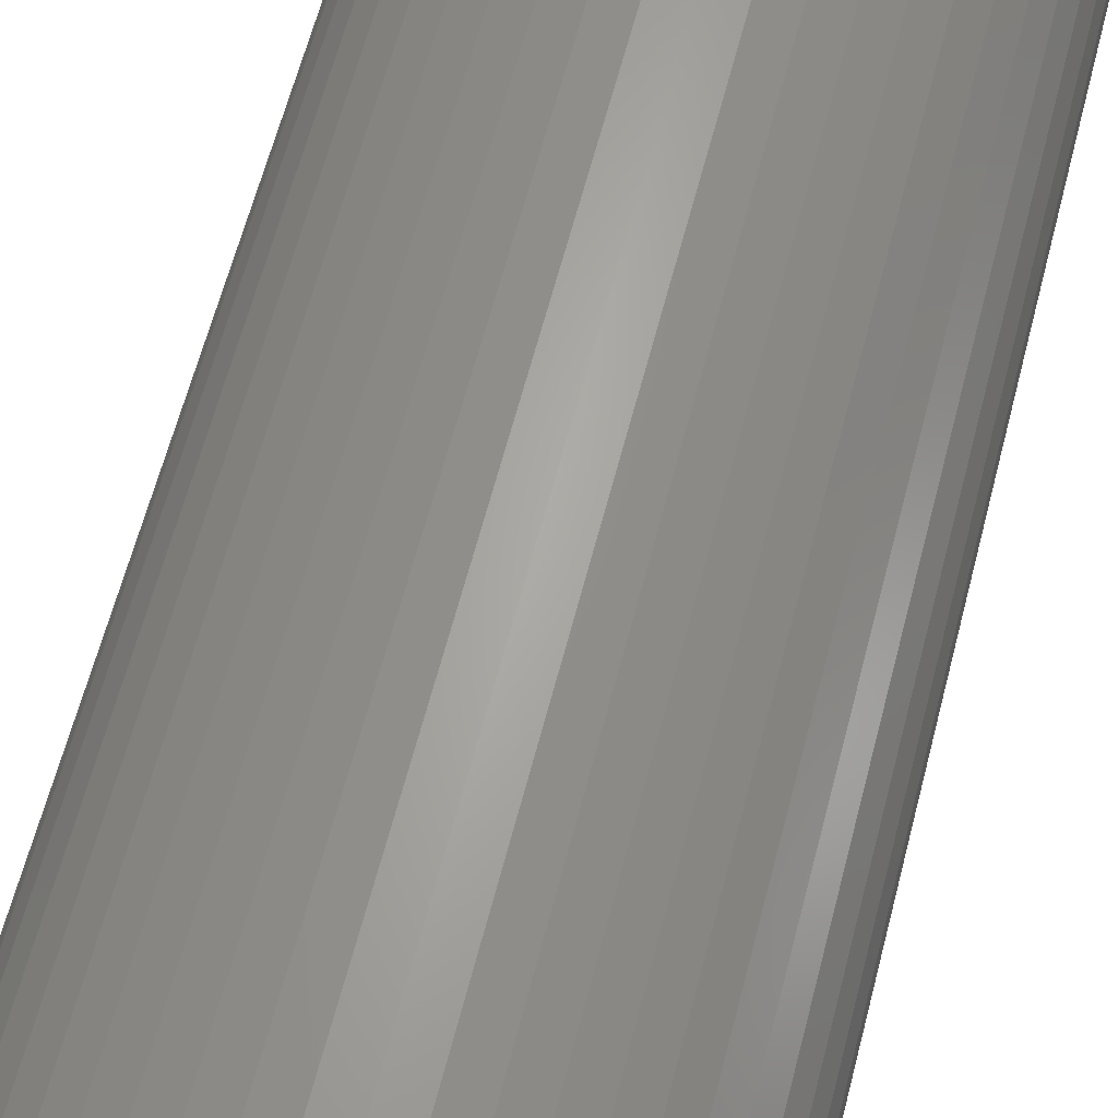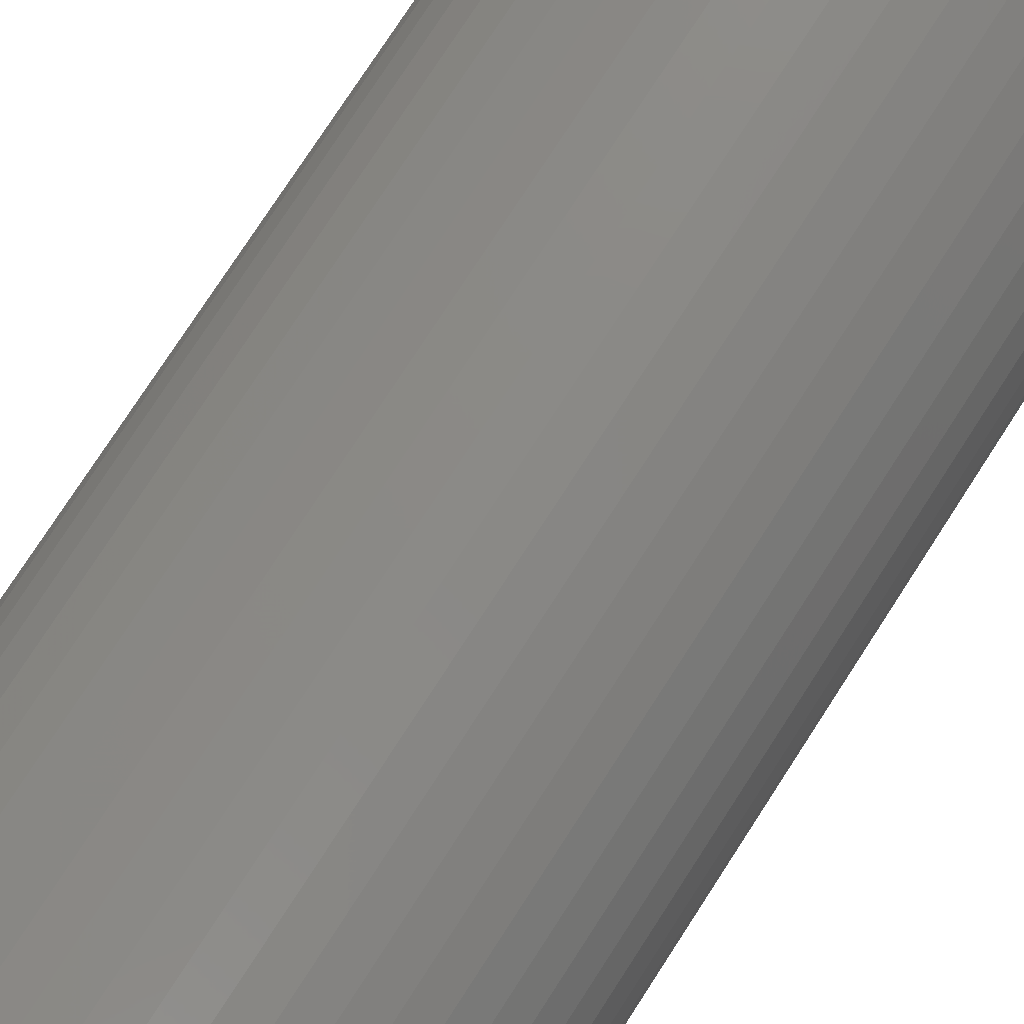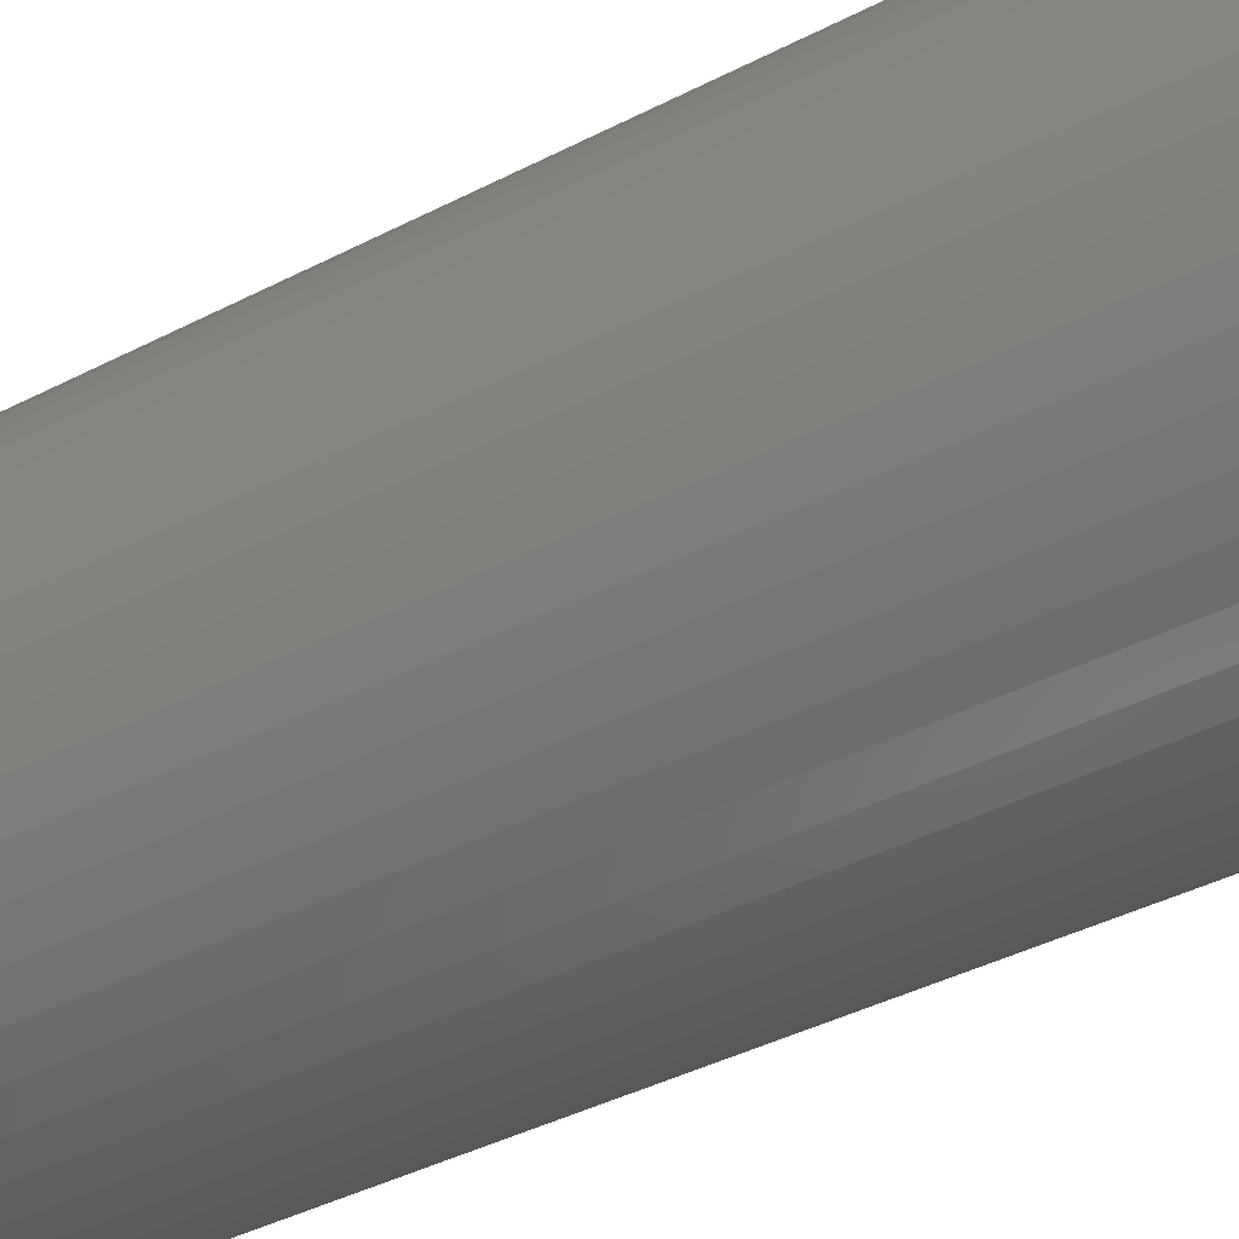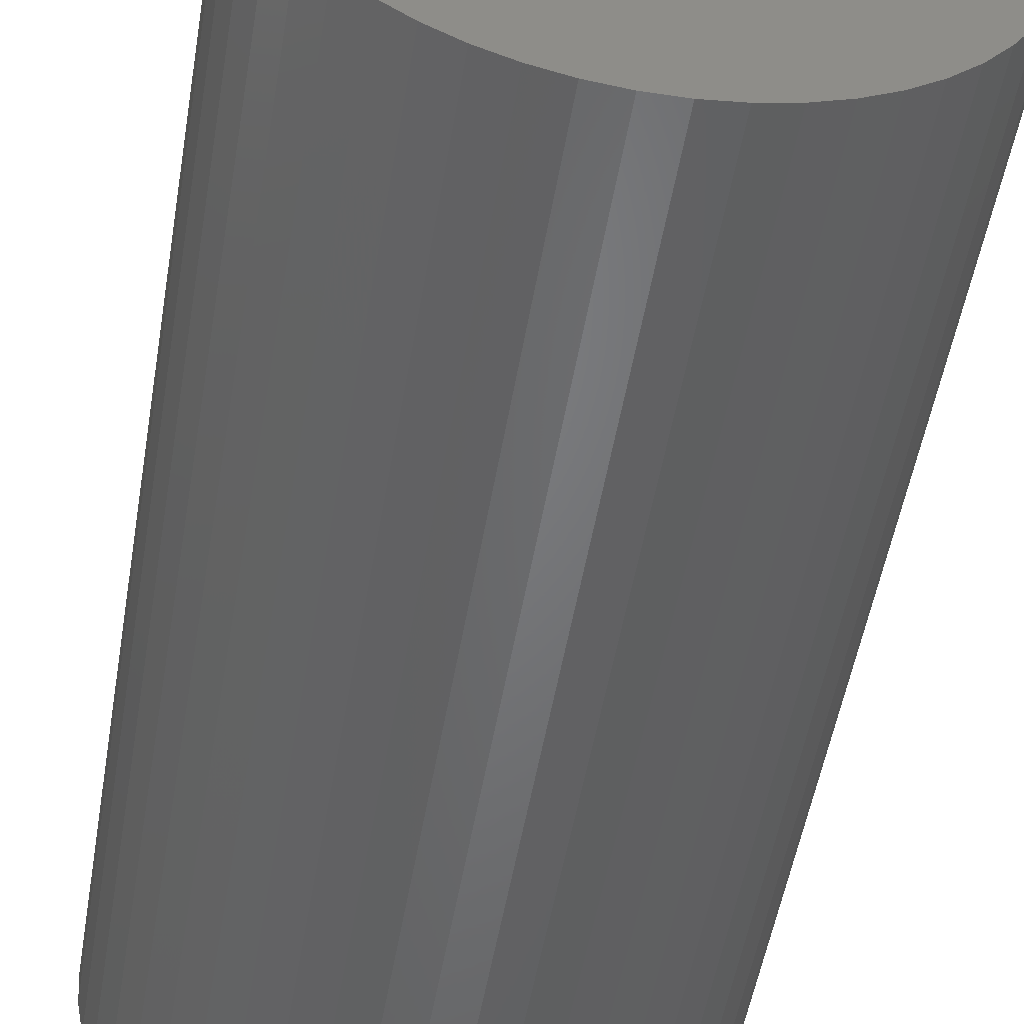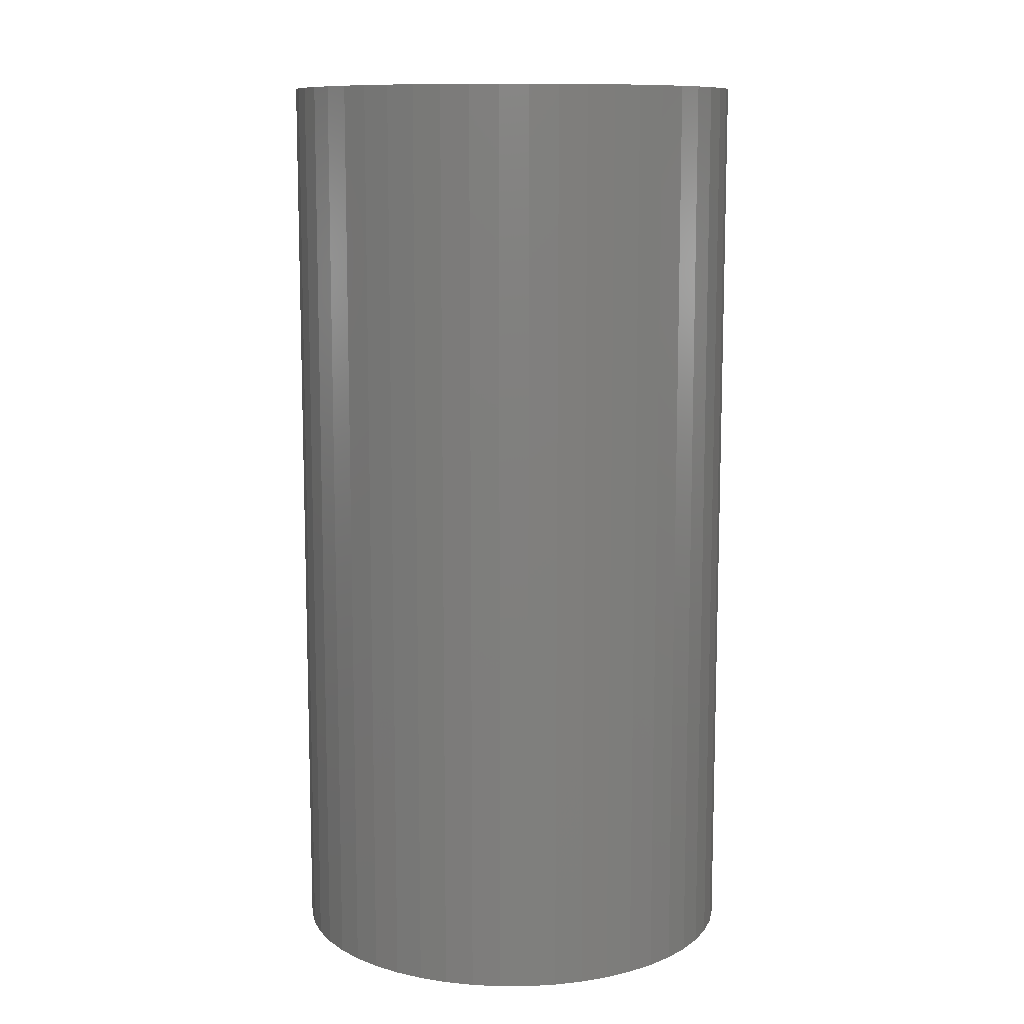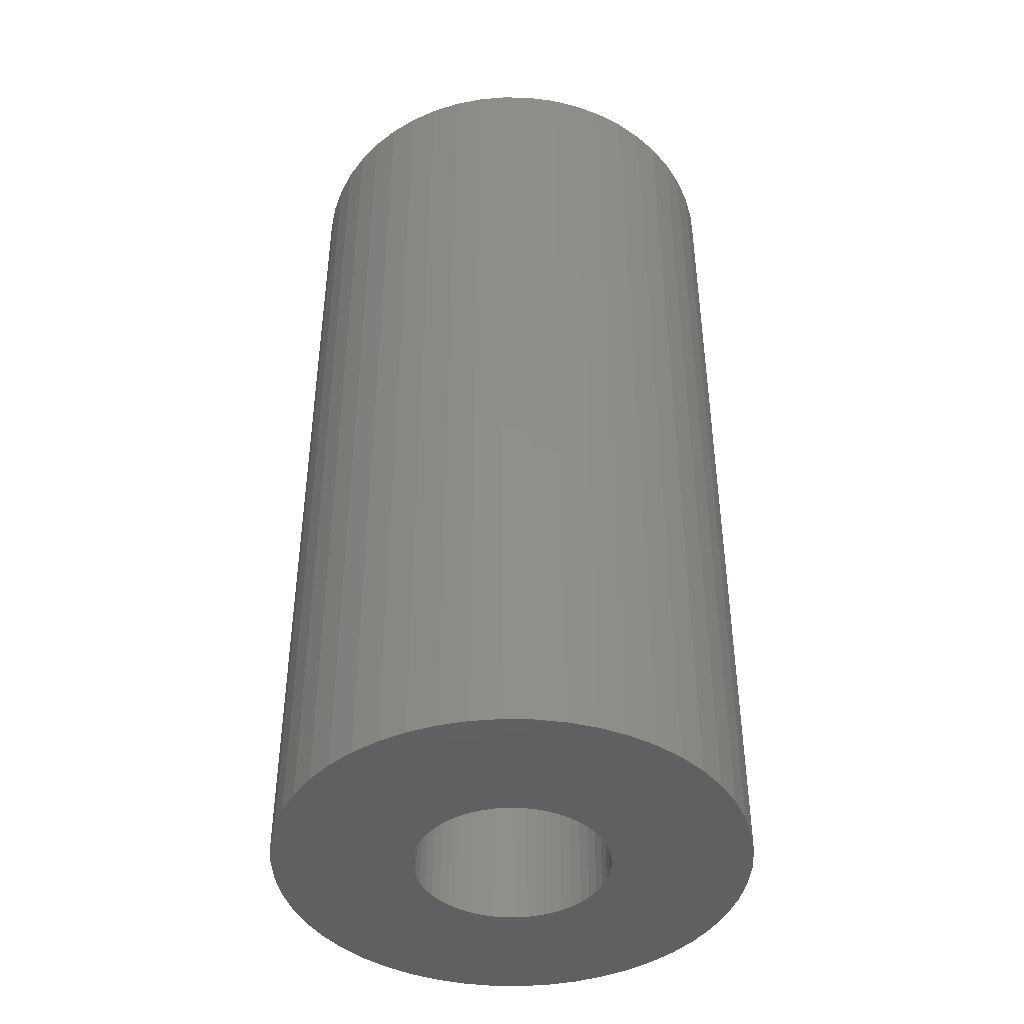
<metadata>
{"format":"stl","ext":"stl","renderer":"f3d","projection":"perspective","resolution":1024,"background":"white","views":[{"elev":64.4,"azim":14.7,"up":"+Y"},{"elev":78.5,"azim":33.1,"up":"+Y"},{"elev":-42.6,"azim":-58.6,"up":"+Y"},{"elev":-50.5,"azim":-9.4,"up":"+Y"},{"elev":10.7,"azim":-72.5,"up":"+Z"},{"elev":-43.0,"azim":-73.4,"up":"+Z"}]}
</metadata>
<code>
# stl→obj: 200 verts, 400 faces
v 3.75 0 7.5
v 3.72 0.47 -7.5
v 3.72 0.47 7.5
v 3.75 0 -7.5
v -3.75 0 -7.5
v -3.72 0.47 7.5
v -3.72 0.47 -7.5
v -3.75 0 7.5
v 0.2355 3.743 -7.5
v -0.2355 3.743 7.5
v 0.2355 3.743 7.5
v -0.2355 3.743 -7.5
v -0.2355 -3.743 -7.5
v 0.2355 -3.743 7.5
v -0.2355 -3.743 7.5
v 0.2355 -3.743 -7.5
v 2.734 2.567 -7.5
v 2.39 2.889 7.5
v 2.734 2.567 7.5
v 2.39 2.889 -7.5
v -2.39 2.889 -7.5
v -2.734 2.567 7.5
v -2.39 2.889 7.5
v -2.734 2.567 -7.5
v -1.159 3.566 -7.5
v -1.597 3.393 7.5
v -1.159 3.566 7.5
v -1.597 3.393 -7.5
v 3.487 -1.38 7.5
v 3.632 -0.9326 -7.5
v 3.632 -0.9326 7.5
v 3.487 -1.38 -7.5
v 3.487 1.38 7.5
v 3.286 1.807 -7.5
v 3.286 1.807 7.5
v 3.487 1.38 -7.5
v 3.632 0.9326 -7.5
v 3.632 0.9326 7.5
v 3.034 2.204 -7.5
v 3.034 2.204 7.5
v 1.597 3.393 -7.5
v 1.159 3.566 7.5
v 1.597 3.393 7.5
v 1.159 3.566 -7.5
v 0.7027 3.684 7.5
v 0.7027 3.684 -7.5
v 2.009 3.166 -7.5
v 2.009 3.166 7.5
v -3.487 1.38 -7.5
v -3.286 1.807 7.5
v -3.286 1.807 -7.5
v -3.487 1.38 7.5
v -3.632 0.9326 -7.5
v -3.632 0.9326 7.5
v -0.7027 3.684 -7.5
v -0.7027 3.684 7.5
v 1.159 -3.566 -7.5
v 1.597 -3.393 7.5
v 1.159 -3.566 7.5
v 1.597 -3.393 -7.5
v 2.009 -3.166 7.5
v 2.009 -3.166 -7.5
v -3.034 2.204 7.5
v -3.034 2.204 -7.5
v 1.55 0 7.5
v 1.538 0.1943 7.5
v 3.72 -0.47 7.5
v 1.501 0.3855 7.5
v 1.538 -0.1943 7.5
v 1.441 0.5706 7.5
v 1.358 0.7467 7.5
v 1.501 -0.3855 7.5
v 1.254 0.9111 7.5
v 1.13 1.061 7.5
v 1.441 -0.5706 7.5
v 0.988 1.194 7.5
v 3.286 -1.807 7.5
v 0.8305 1.309 7.5
v 1.358 -0.7467 7.5
v 3.034 -2.204 7.5
v 0.66 1.402 7.5
v 0.479 1.474 7.5
v 0.2904 1.523 7.5
v 0.09732 1.547 7.5
v -0.09732 1.547 7.5
v -0.2904 1.523 7.5
v -0.479 1.474 7.5
v -0.66 1.402 7.5
v -0.8305 1.309 7.5
v -2.009 3.166 7.5
v -0.988 1.194 7.5
v -1.13 1.061 7.5
v -1.254 0.9111 7.5
v -1.358 0.7467 7.5
v 1.254 -0.9111 7.5
v 2.734 -2.567 7.5
v 1.13 -1.061 7.5
v 2.39 -2.889 7.5
v 0.988 -1.194 7.5
v 0.8305 -1.309 7.5
v 0.66 -1.402 7.5
v 0.479 -1.474 7.5
v 0.7027 -3.684 7.5
v 0.2904 -1.523 7.5
v 0.09732 -1.547 7.5
v -0.09732 -1.547 7.5
v -0.2904 -1.523 7.5
v -0.7027 -3.684 7.5
v -0.479 -1.474 7.5
v -1.159 -3.566 7.5
v -0.66 -1.402 7.5
v -1.597 -3.393 7.5
v -0.8305 -1.309 7.5
v -2.009 -3.166 7.5
v -0.988 -1.194 7.5
v -2.39 -2.889 7.5
v -1.13 -1.061 7.5
v -2.734 -2.567 7.5
v -1.254 -0.9111 7.5
v -3.034 -2.204 7.5
v -1.358 -0.7467 7.5
v -3.286 -1.807 7.5
v -1.441 -0.5706 7.5
v -3.487 -1.38 7.5
v -1.501 -0.3855 7.5
v -3.632 -0.9326 7.5
v -1.538 -0.1943 7.5
v -3.72 -0.47 7.5
v -1.55 0 7.5
v -1.441 0.5706 7.5
v -1.501 0.3855 7.5
v -1.538 0.1943 7.5
v -2.009 3.166 -7.5
v 3.72 -0.47 -7.5
v 3.286 -1.807 -7.5
v 3.034 -2.204 -7.5
v 1.55 0 -7.5
v 1.538 -0.1943 -7.5
v 1.501 -0.3855 -7.5
v 1.538 0.1943 -7.5
v 1.441 -0.5706 -7.5
v 1.358 -0.7467 -7.5
v 1.501 0.3855 -7.5
v 1.254 -0.9111 -7.5
v 2.734 -2.567 -7.5
v 1.13 -1.061 -7.5
v 2.39 -2.889 -7.5
v 1.441 0.5706 -7.5
v 0.988 -1.194 -7.5
v 0.8305 -1.309 -7.5
v 1.358 0.7467 -7.5
v 0.66 -1.402 -7.5
v 0.479 -1.474 -7.5
v 0.7027 -3.684 -7.5
v 0.2904 -1.523 -7.5
v 0.09732 -1.547 -7.5
v -0.09732 -1.547 -7.5
v -0.2904 -1.523 -7.5
v -0.7027 -3.684 -7.5
v -0.479 -1.474 -7.5
v -1.159 -3.566 -7.5
v -0.66 -1.402 -7.5
v -1.597 -3.393 -7.5
v -0.8305 -1.309 -7.5
v -2.009 -3.166 -7.5
v -0.988 -1.194 -7.5
v -2.39 -2.889 -7.5
v -1.13 -1.061 -7.5
v -2.734 -2.567 -7.5
v -1.254 -0.9111 -7.5
v -3.034 -2.204 -7.5
v -1.358 -0.7467 -7.5
v 1.254 0.9111 -7.5
v 1.13 1.061 -7.5
v 0.988 1.194 -7.5
v 0.8305 1.309 -7.5
v 0.66 1.402 -7.5
v 0.479 1.474 -7.5
v 0.2904 1.523 -7.5
v 0.09732 1.547 -7.5
v -0.09732 1.547 -7.5
v -0.2904 1.523 -7.5
v -0.479 1.474 -7.5
v -0.66 1.402 -7.5
v -0.8305 1.309 -7.5
v -0.988 1.194 -7.5
v -1.13 1.061 -7.5
v -1.254 0.9111 -7.5
v -1.358 0.7467 -7.5
v -1.441 0.5706 -7.5
v -1.501 0.3855 -7.5
v -1.538 0.1943 -7.5
v -1.55 0 -7.5
v -3.286 -1.807 -7.5
v -1.441 -0.5706 -7.5
v -3.487 -1.38 -7.5
v -1.501 -0.3855 -7.5
v -3.632 -0.9326 -7.5
v -1.538 -0.1943 -7.5
v -3.72 -0.47 -7.5
f 1 2 3
f 2 1 4
f 5 6 7
f 6 5 8
f 9 10 11
f 10 9 12
f 13 14 15
f 14 13 16
f 17 18 19
f 18 17 20
f 21 22 23
f 22 21 24
f 25 26 27
f 26 25 28
f 29 30 31
f 30 29 32
f 33 34 35
f 34 33 36
f 3 37 38
f 37 3 2
f 35 39 40
f 39 35 34
f 41 42 43
f 42 41 44
f 44 45 42
f 45 44 46
f 47 43 48
f 43 47 41
f 49 50 51
f 50 49 52
f 53 52 49
f 52 53 54
f 55 27 56
f 27 55 25
f 57 58 59
f 58 57 60
f 60 61 58
f 61 60 62
f 38 36 33
f 36 38 37
f 40 17 19
f 17 40 39
f 46 11 45
f 11 46 9
f 20 48 18
f 48 20 47
f 51 63 64
f 63 51 50
f 64 22 24
f 22 64 63
f 7 54 53
f 54 7 6
f 65 1 3
f 66 3 38
f 1 65 67
f 68 38 33
f 69 67 65
f 70 33 35
f 67 69 31
f 71 35 40
f 72 31 69
f 73 40 19
f 31 72 29
f 74 19 18
f 75 29 72
f 76 18 48
f 29 75 77
f 78 48 43
f 79 77 75
f 77 79 80
f 3 66 65
f 38 68 66
f 33 70 68
f 35 71 70
f 40 73 71
f 81 43 42
f 19 74 73
f 18 76 74
f 48 78 76
f 82 42 45
f 43 81 78
f 42 82 81
f 45 83 82
f 11 83 45
f 11 84 83
f 11 85 84
f 10 85 11
f 10 86 85
f 56 86 10
f 86 56 87
f 27 87 56
f 87 27 88
f 26 88 27
f 88 26 89
f 90 89 26
f 89 90 91
f 23 91 90
f 91 23 92
f 22 92 23
f 92 22 93
f 93 63 94
f 63 93 22
f 95 80 79
f 80 95 96
f 97 96 95
f 96 97 98
f 99 98 97
f 98 99 61
f 100 61 99
f 61 100 58
f 101 58 100
f 58 101 59
f 102 59 101
f 59 102 103
f 104 103 102
f 104 14 103
f 105 14 104
f 106 14 105
f 106 15 14
f 107 15 106
f 108 107 109
f 110 109 111
f 107 108 15
f 112 111 113
f 114 113 115
f 116 115 117
f 109 110 108
f 118 117 119
f 120 119 121
f 122 121 123
f 124 123 125
f 126 125 127
f 111 112 110
f 128 127 129
f 50 94 63
f 94 50 130
f 113 114 112
f 52 130 50
f 115 116 114
f 130 52 131
f 117 118 116
f 54 131 52
f 119 120 118
f 131 54 132
f 121 122 120
f 6 132 54
f 123 124 122
f 132 6 129
f 125 126 124
f 8 129 6
f 127 128 126
f 129 8 128
f 28 90 26
f 90 28 133
f 133 23 90
f 23 133 21
f 12 56 10
f 56 12 55
f 67 4 1
f 4 67 134
f 80 135 77
f 135 80 136
f 31 134 67
f 134 31 30
f 137 4 134
f 138 134 30
f 4 137 2
f 139 30 32
f 140 2 137
f 141 32 135
f 2 140 37
f 142 135 136
f 143 37 140
f 144 136 145
f 37 143 36
f 146 145 147
f 148 36 143
f 149 147 62
f 36 148 34
f 150 62 60
f 151 34 148
f 34 151 39
f 134 138 137
f 30 139 138
f 32 141 139
f 135 142 141
f 136 144 142
f 152 60 57
f 145 146 144
f 147 149 146
f 62 150 149
f 153 57 154
f 60 152 150
f 57 153 152
f 154 155 153
f 16 155 154
f 16 156 155
f 16 157 156
f 13 157 16
f 13 158 157
f 159 158 13
f 158 159 160
f 161 160 159
f 160 161 162
f 163 162 161
f 162 163 164
f 165 164 163
f 164 165 166
f 167 166 165
f 166 167 168
f 169 168 167
f 168 169 170
f 170 171 172
f 171 170 169
f 173 39 151
f 39 173 17
f 174 17 173
f 17 174 20
f 175 20 174
f 20 175 47
f 176 47 175
f 47 176 41
f 177 41 176
f 41 177 44
f 178 44 177
f 44 178 46
f 179 46 178
f 179 9 46
f 180 9 179
f 181 9 180
f 181 12 9
f 182 12 181
f 55 182 183
f 25 183 184
f 182 55 12
f 28 184 185
f 133 185 186
f 21 186 187
f 183 25 55
f 24 187 188
f 64 188 189
f 51 189 190
f 49 190 191
f 53 191 192
f 184 28 25
f 7 192 193
f 194 172 171
f 172 194 195
f 185 133 28
f 196 195 194
f 186 21 133
f 195 196 197
f 187 24 21
f 198 197 196
f 188 64 24
f 197 198 199
f 189 51 64
f 200 199 198
f 190 49 51
f 199 200 193
f 191 53 49
f 5 193 200
f 192 7 53
f 193 5 7
f 16 103 14
f 103 16 154
f 62 98 61
f 98 62 147
f 77 32 29
f 32 77 135
f 161 108 110
f 108 161 159
f 171 122 194
f 122 171 120
f 196 126 198
f 126 196 124
f 147 96 98
f 96 147 145
f 159 15 108
f 15 159 13
f 163 110 112
f 110 163 161
f 169 116 118
f 116 169 167
f 169 120 171
f 120 169 118
f 194 124 196
f 124 194 122
f 198 128 200
f 128 198 126
f 200 8 5
f 8 200 128
f 96 136 80
f 136 96 145
f 154 59 103
f 59 154 57
f 165 112 114
f 112 165 163
f 167 114 116
f 114 167 165
f 148 71 151
f 71 148 70
f 131 190 130
f 190 131 191
f 151 73 173
f 73 151 71
f 179 82 83
f 82 179 178
f 178 81 82
f 81 178 177
f 184 87 88
f 87 184 183
f 130 189 94
f 189 130 190
f 139 69 138
f 69 139 72
f 176 76 78
f 76 176 175
f 132 191 131
f 191 132 192
f 93 187 92
f 187 93 188
f 185 88 89
f 88 185 184
f 183 86 87
f 86 183 182
f 137 66 140
f 66 137 65
f 141 72 139
f 72 141 75
f 166 117 115
f 117 166 168
f 149 100 99
f 100 149 150
f 140 68 143
f 68 140 66
f 143 70 148
f 70 143 68
f 175 74 76
f 74 175 174
f 181 84 85
f 84 181 180
f 177 78 81
f 78 177 176
f 129 192 132
f 192 129 193
f 94 188 93
f 188 94 189
f 182 85 86
f 85 182 181
f 186 89 91
f 89 186 185
f 187 91 92
f 91 187 186
f 138 65 137
f 65 138 69
f 156 106 105
f 106 156 157
f 123 197 125
f 197 123 195
f 117 170 119
f 170 117 168
f 155 105 104
f 105 155 156
f 153 104 102
f 104 153 155
f 173 74 174
f 74 173 73
f 180 83 84
f 83 180 179
f 162 113 111
f 113 162 164
f 158 109 107
f 109 158 160
f 150 101 100
f 101 150 152
f 146 95 144
f 95 146 97
f 142 75 141
f 75 142 79
f 144 79 142
f 79 144 95
f 157 107 106
f 107 157 158
f 125 199 127
f 199 125 197
f 127 193 129
f 193 127 199
f 119 172 121
f 172 119 170
f 121 195 123
f 195 121 172
f 152 102 101
f 102 152 153
f 146 99 97
f 99 146 149
f 164 115 113
f 115 164 166
f 160 111 109
f 111 160 162

</code>
